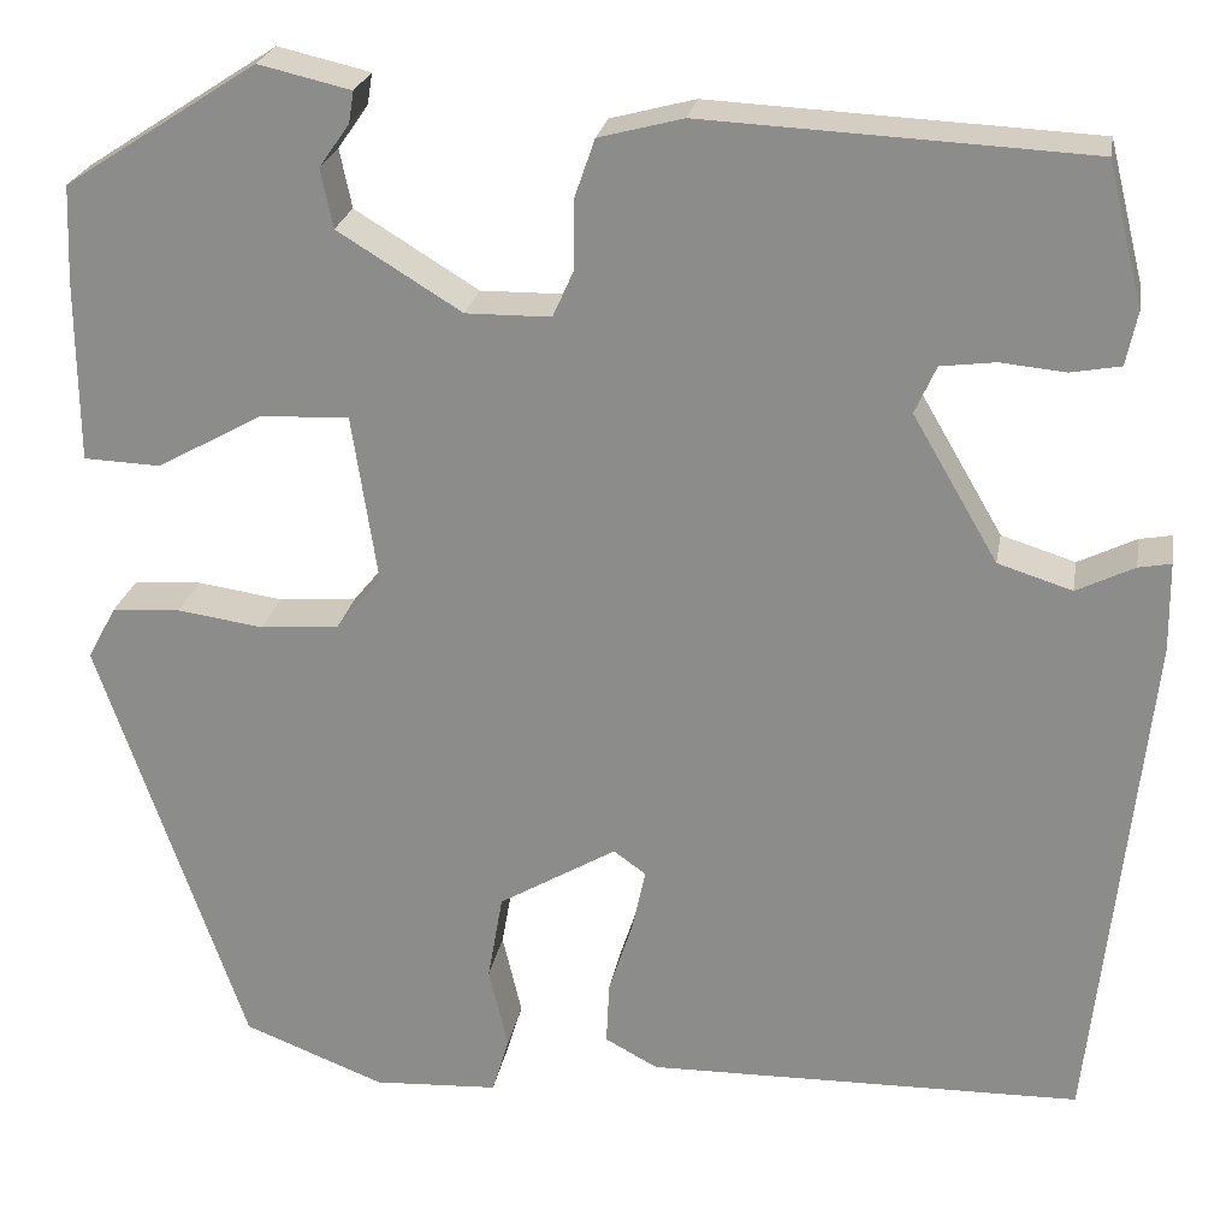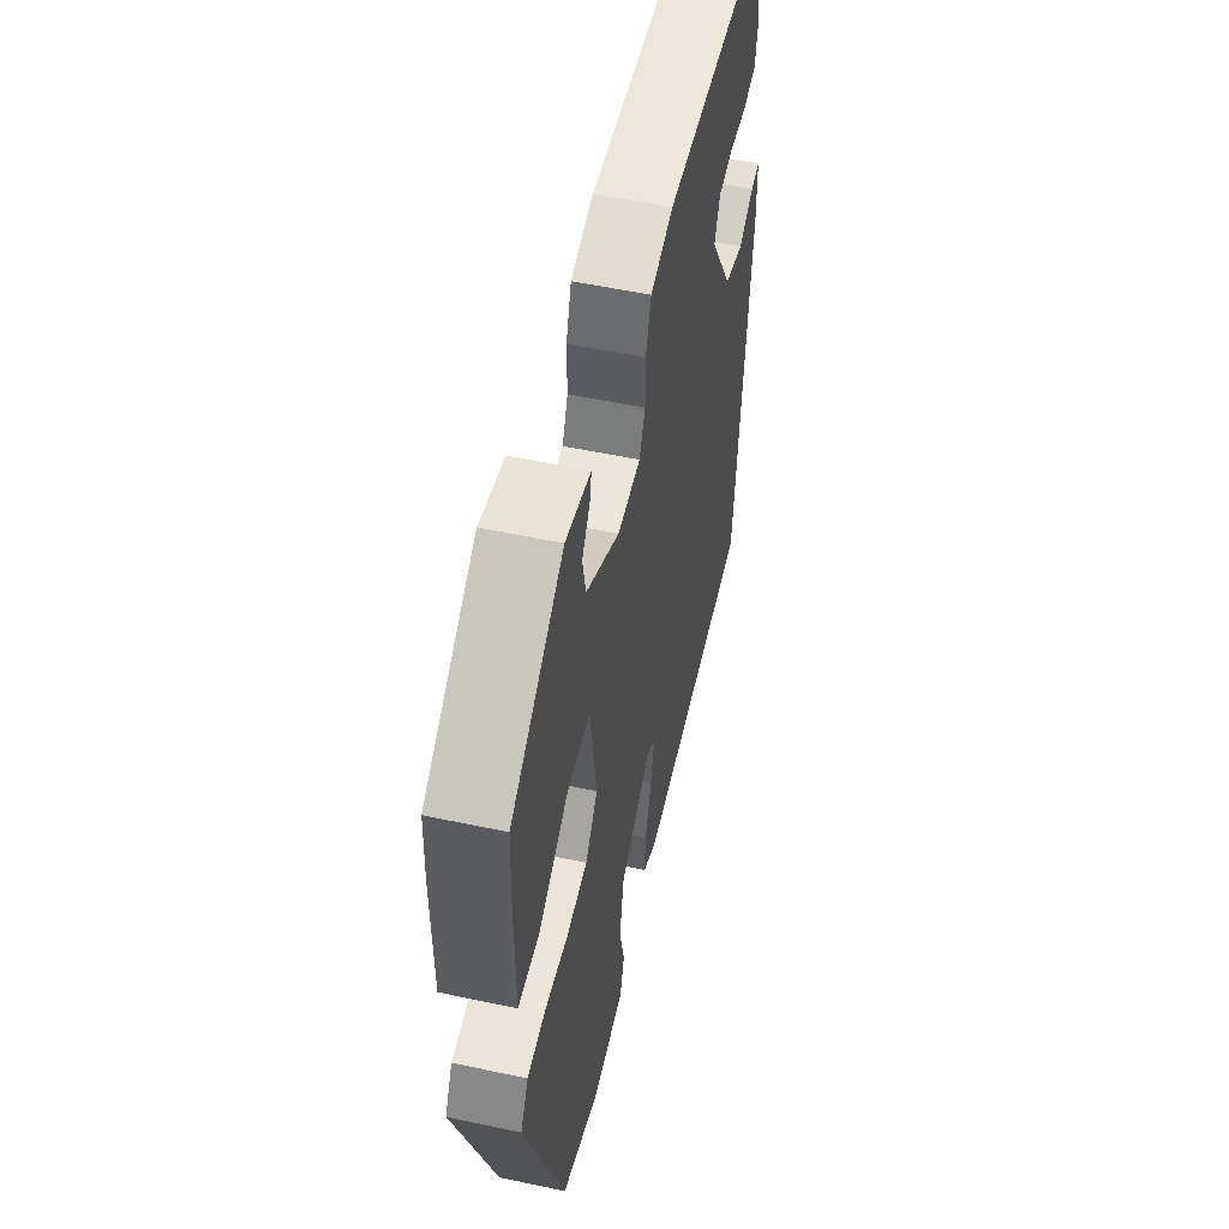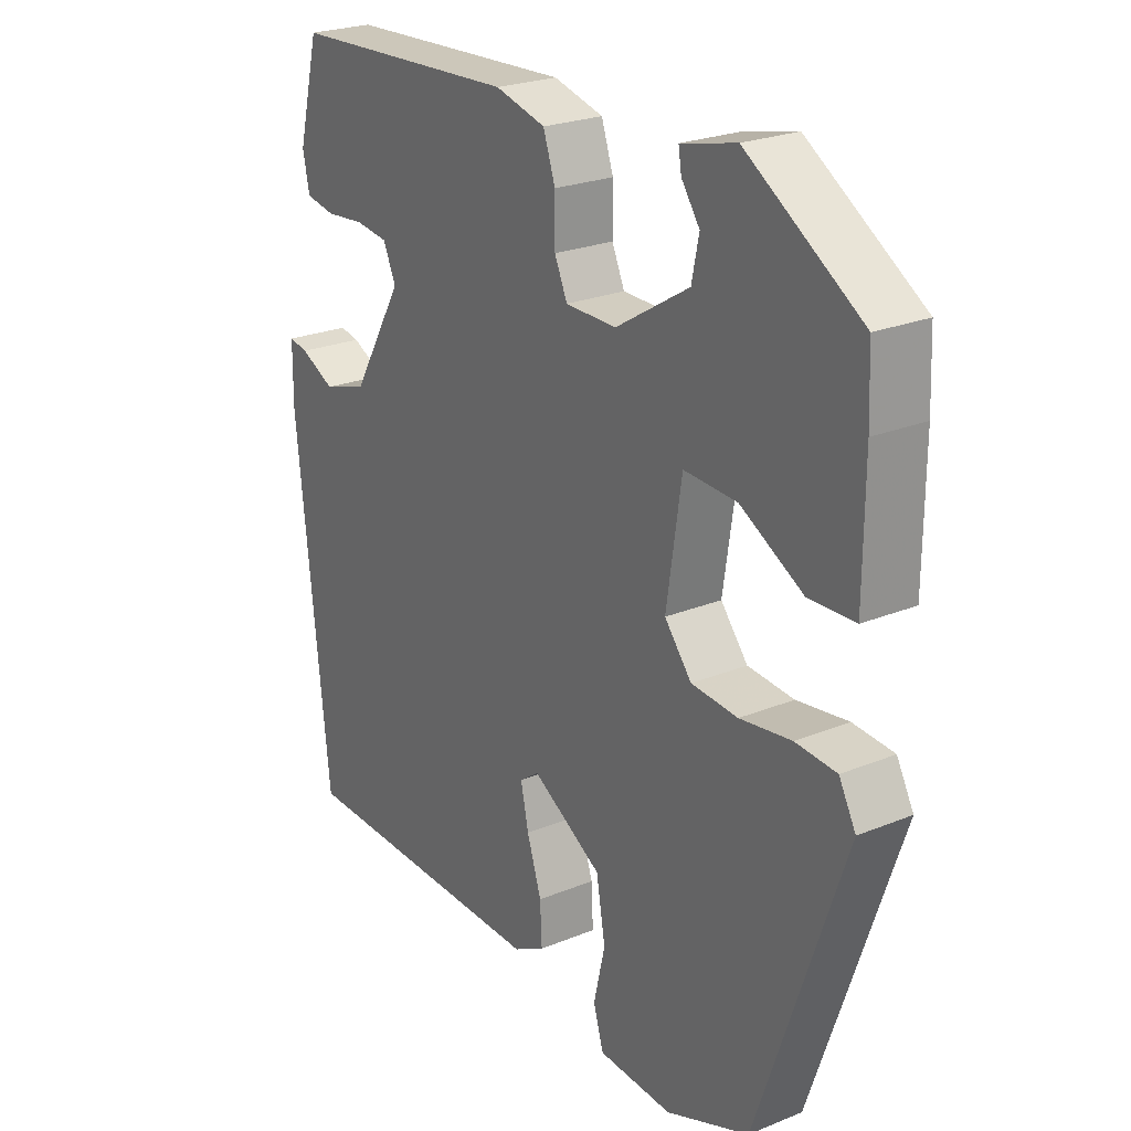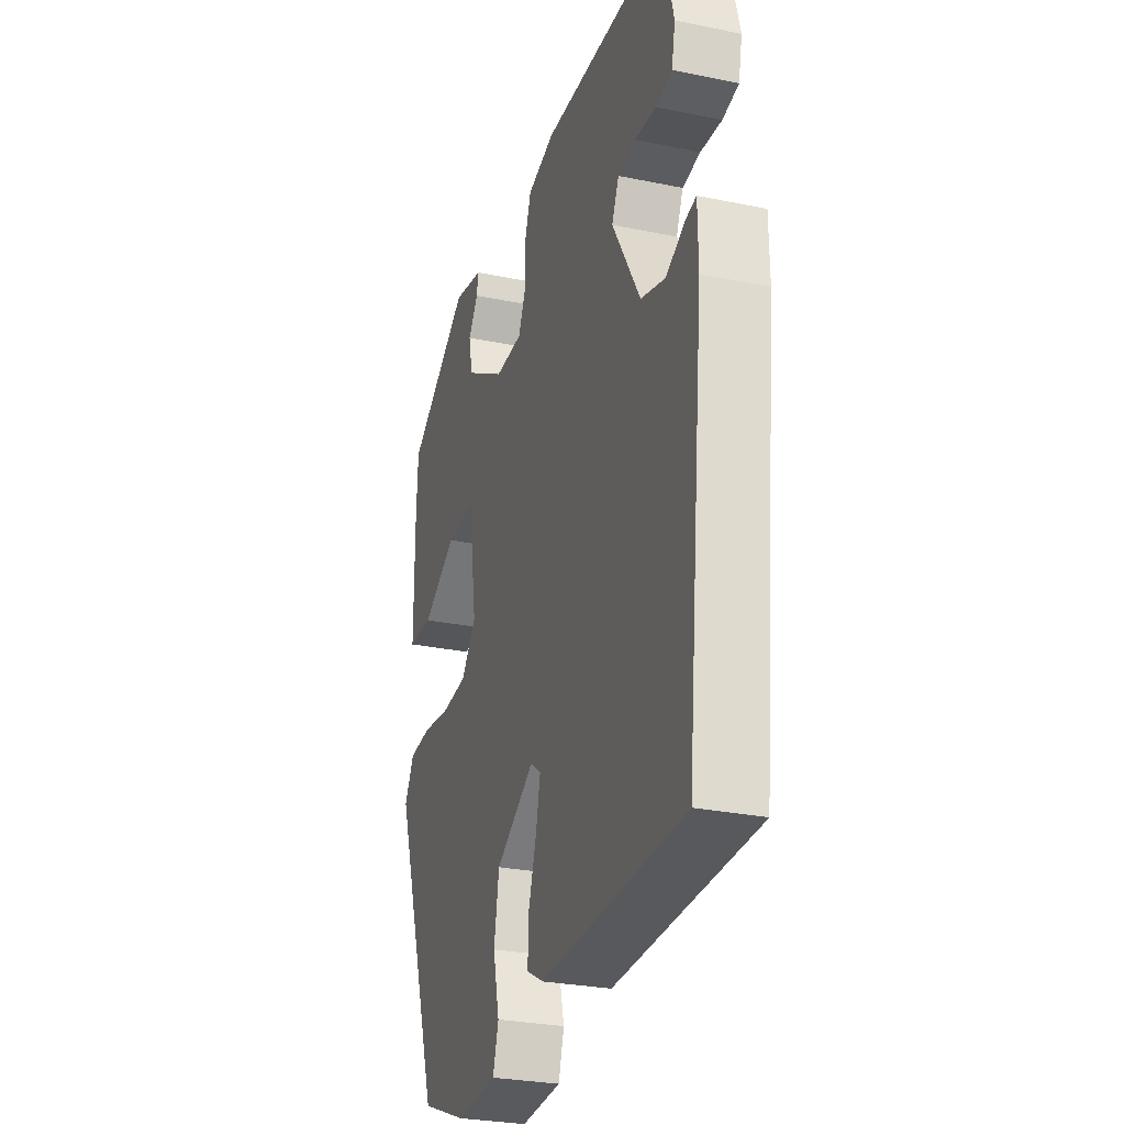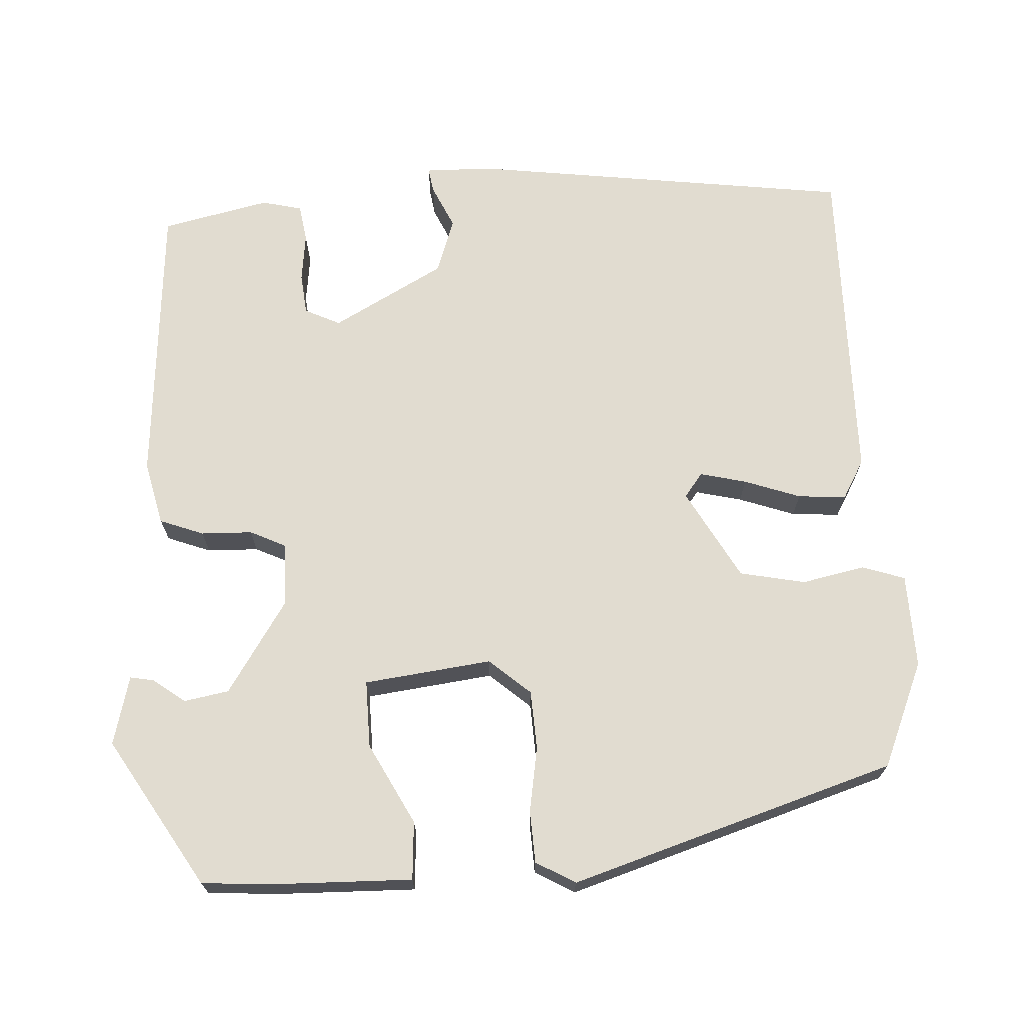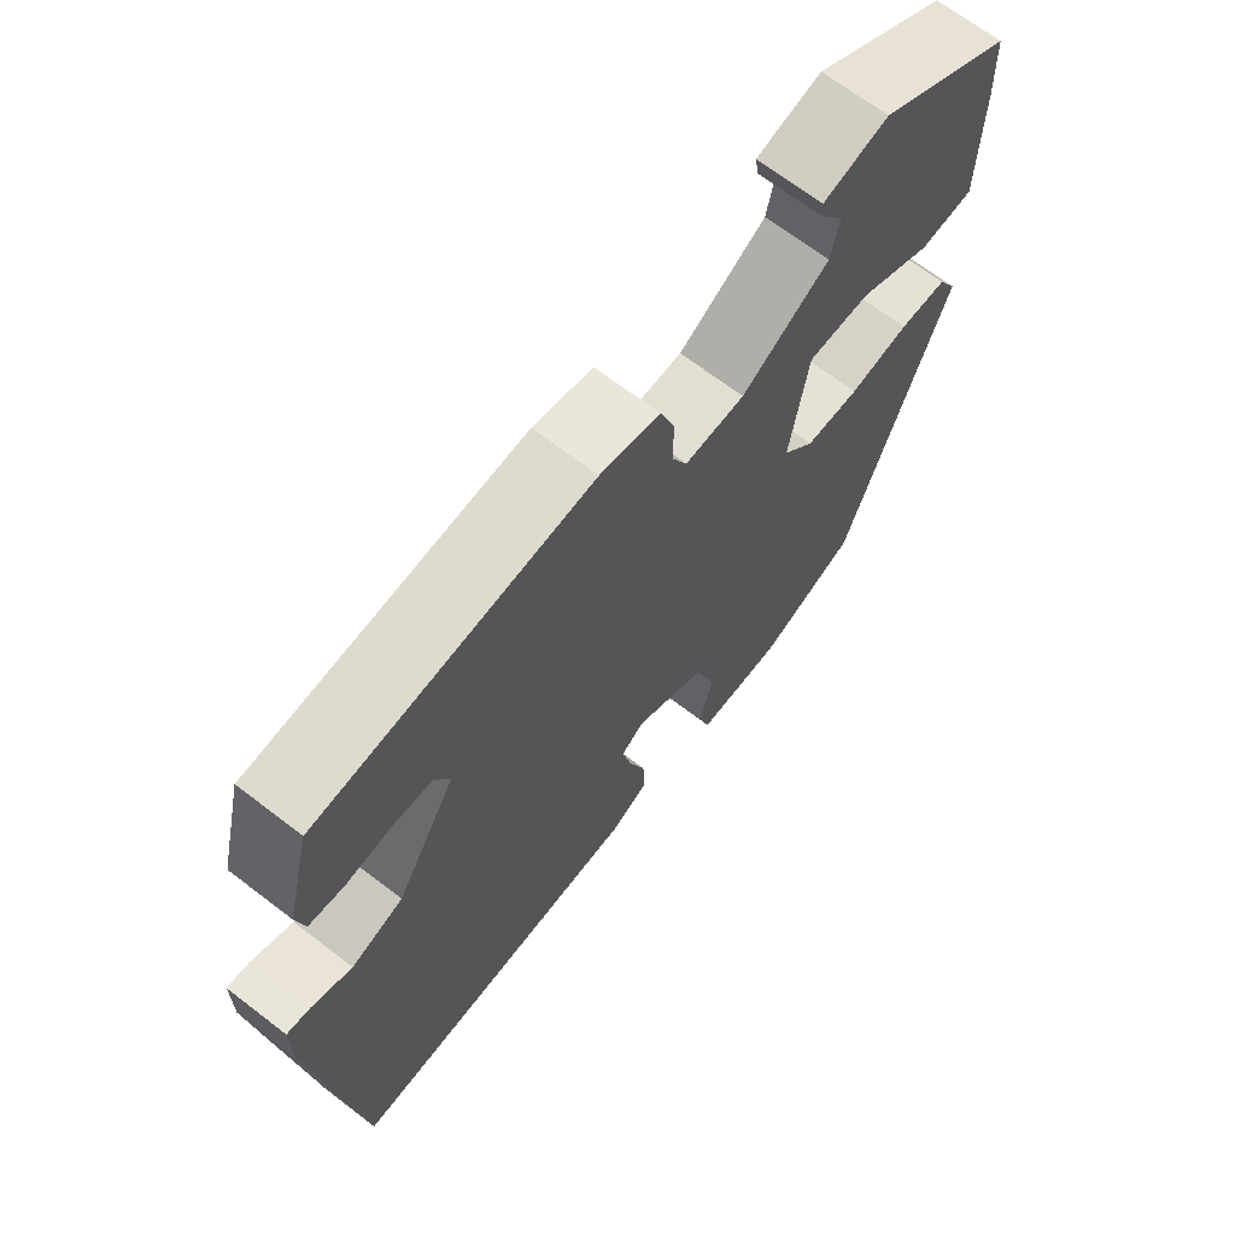
<metadata>
{"format":"obj","ext":"obj","renderer":"f3d","projection":"perspective","resolution":1024,"background":"white","views":[{"elev":24.0,"azim":-170.2,"up":"+Z"},{"elev":53.9,"azim":102.8,"up":"+Z"},{"elev":24.1,"azim":55.9,"up":"+Z"},{"elev":-28.2,"azim":-107.3,"up":"+Z"},{"elev":69.4,"azim":88.4,"up":"+Y"},{"elev":68.5,"azim":-52.5,"up":"+Z"}]}
</metadata>
<code>
v 0.371 0.07 -0.487
v 0.232 0.07 -0.541
v 0.109 0.07 -0.534
v 0.092 0.07 -0.478
v 0.111 0.07 -0.396
v 0.096 0.07 -0.31
v -0.02 0.07 -0.241
v -0.052 0.07 -0.264
v -0.039 0.07 -0.325
v -0.015 0.07 -0.399
v -0.012 0.07 -0.462
v -0.064 0.07 -0.49
v -0.493 0.07 -0.482
v -0.547 0.07 0.022
v -0.546 0.07 0.11
v -0.514 0.07 0.104
v -0.457 0.07 0.076
v -0.384 0.07 0.099
v -0.3 0.07 0.243
v -0.321 0.07 0.29
v -0.375 0.07 0.297
v -0.439 0.07 0.291
v -0.488 0.07 0.3
v -0.499 0.07 0.353
v -0.464 0.07 0.493
v -0.086 0.07 0.511
v -0.003 0.07 0.489
v 0.017 0.07 0.431
v 0.017 0.07 0.364
v 0.038 0.07 0.317
v 0.122 0.07 0.316
v 0.244 0.07 0.391
v 0.256 0.07 0.449
v 0.226 0.07 0.492
v 0.221 0.07 0.523
v 0.312 0.07 0.544
v 0.502 0.07 0.421
v 0.506 0.07 0.326
v 0.505 0.07 0.146
v 0.429 0.07 0.143
v 0.325 0.07 0.201
v 0.237 0.07 0.205
v 0.212 0.07 0.039
v 0.257 0.07 -0.016
v 0.334 0.07 -0.022
v 0.419 0.07 -0.01
v 0.487 0.07 -0.015
v 0.515 0.07 -0.067
v 0.371 0 -0.487
v 0.232 0 -0.541
v 0.109 0 -0.534
v 0.092 0 -0.478
v 0.111 0 -0.396
v 0.096 0 -0.31
v -0.02 0 -0.241
v -0.052 0 -0.264
v -0.039 0 -0.325
v -0.015 0 -0.399
v -0.012 0 -0.462
v -0.064 0 -0.49
v -0.493 0 -0.482
v -0.547 0 0.022
v -0.546 0 0.11
v -0.514 0 0.104
v -0.457 0 0.076
v -0.384 0 0.099
v -0.3 0 0.243
v -0.321 0 0.29
v -0.375 0 0.297
v -0.439 0 0.291
v -0.488 0 0.3
v -0.499 0 0.353
v -0.464 0 0.493
v -0.086 0 0.511
v -0.003 0 0.489
v 0.017 0 0.431
v 0.017 0 0.364
v 0.038 0 0.317
v 0.122 0 0.316
v 0.244 0 0.391
v 0.256 0 0.449
v 0.226 0 0.492
v 0.221 0 0.523
v 0.312 0 0.544
v 0.502 0 0.421
v 0.506 0 0.326
v 0.505 0 0.146
v 0.429 0 0.143
v 0.325 0 0.201
v 0.237 0 0.205
v 0.212 0 0.039
v 0.257 0 -0.016
v 0.334 0 -0.022
v 0.419 0 -0.01
v 0.487 0 -0.015
v 0.515 0 -0.067
f 3 4 5
f 2 3 5
f 1 2 5
f 48 1 5
f 47 48 5
f 46 47 5
f 45 46 5
f 44 45 5 6
f 43 44 6 7
f 42 43 7 8
f 39 40 41
f 38 39 41
f 37 38 41
f 36 37 41
f 36 41 42
f 33 34 35 36
f 32 33 36 42
f 31 32 42 8
f 27 28 29
f 26 27 29
f 25 26 29
f 24 25 29
f 23 24 29
f 22 23 29
f 21 22 29
f 20 21 29 30
f 30 31 8
f 20 30 8
f 19 20 8
f 15 16 17
f 14 15 17
f 13 14 17
f 12 13 17
f 11 12 17
f 10 11 17
f 9 10 17
f 9 17 18
f 8 9 18 19
f 53 52 51
f 53 51 50
f 53 50 49
f 53 49 96
f 53 96 95
f 53 95 94
f 53 94 93
f 54 53 93 92
f 55 54 92 91
f 56 55 91 90
f 89 88 87
f 89 87 86
f 89 86 85
f 89 85 84
f 90 89 84
f 84 83 82 81
f 90 84 81 80
f 56 90 80 79
f 77 76 75
f 77 75 74
f 77 74 73
f 77 73 72
f 77 72 71
f 77 71 70
f 77 70 69
f 78 77 69 68
f 56 79 78
f 56 78 68
f 56 68 67
f 65 64 63
f 65 63 62
f 65 62 61
f 65 61 60
f 65 60 59
f 65 59 58
f 65 58 57
f 66 65 57
f 67 66 57 56
f 1 49 50 2
f 2 50 51 3
f 3 51 52 4
f 4 52 53 5
f 5 53 54 6
f 6 54 55 7
f 7 55 56 8
f 8 56 57 9
f 9 57 58 10
f 10 58 59 11
f 11 59 60 12
f 12 60 61 13
f 13 61 62 14
f 14 62 63 15
f 15 63 64 16
f 16 64 65 17
f 17 65 66 18
f 18 66 67 19
f 19 67 68 20
f 20 68 69 21
f 21 69 70 22
f 22 70 71 23
f 23 71 72 24
f 24 72 73 25
f 25 73 74 26
f 26 74 75 27
f 27 75 76 28
f 28 76 77 29
f 29 77 78 30
f 30 78 79 31
f 31 79 80 32
f 32 80 81 33
f 33 81 82 34
f 34 82 83 35
f 35 83 84 36
f 36 84 85 37
f 37 85 86 38
f 38 86 87 39
f 39 87 88 40
f 40 88 89 41
f 41 89 90 42
f 42 90 91 43
f 43 91 92 44
f 44 92 93 45
f 45 93 94 46
f 46 94 95 47
f 47 95 96 48
f 48 96 49 1

</code>
